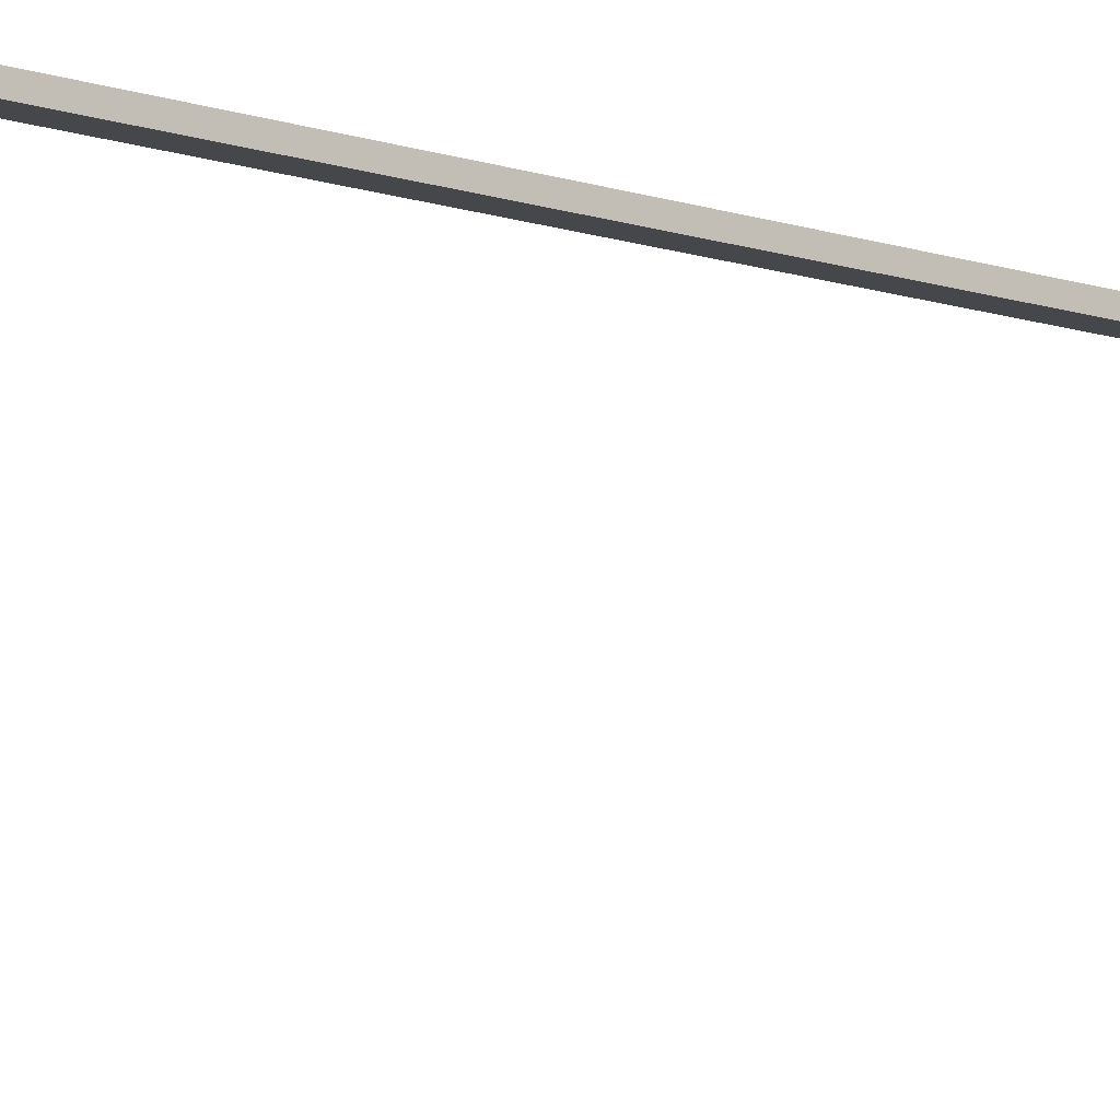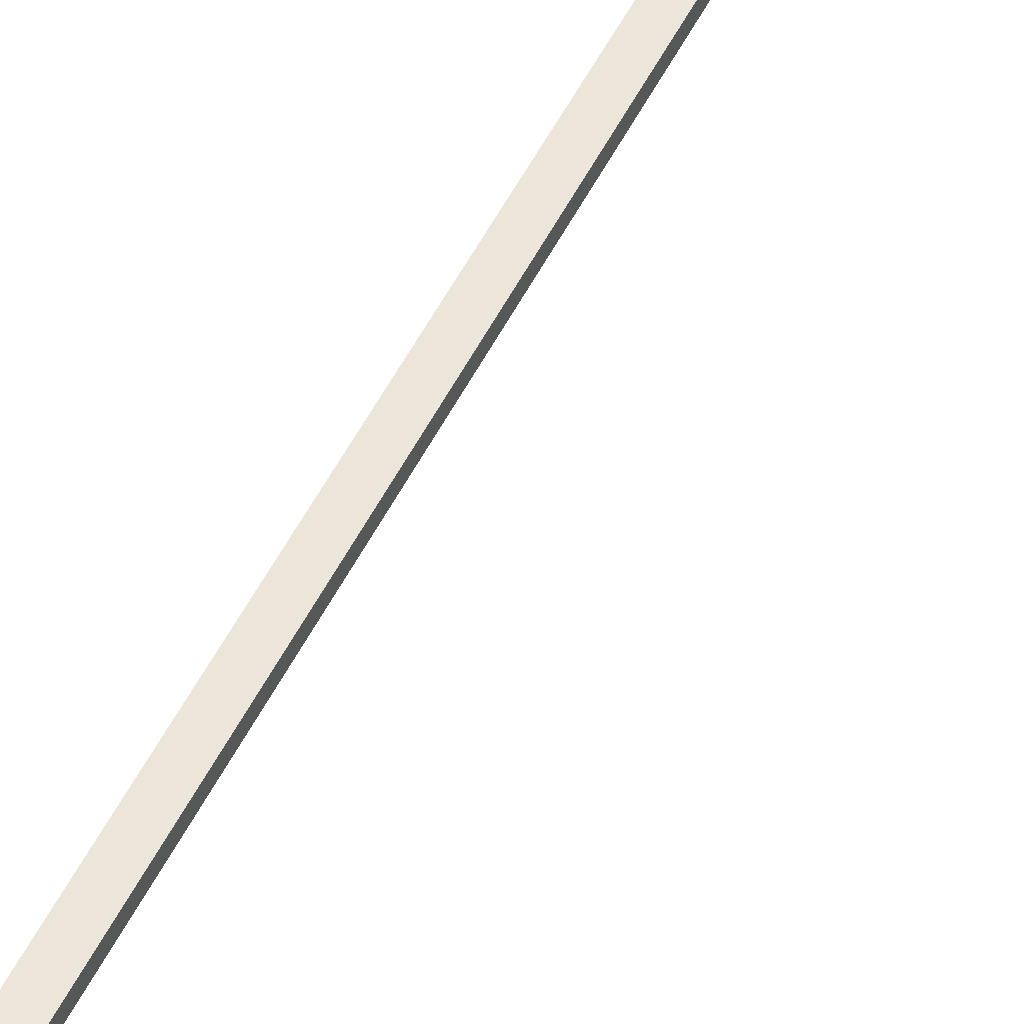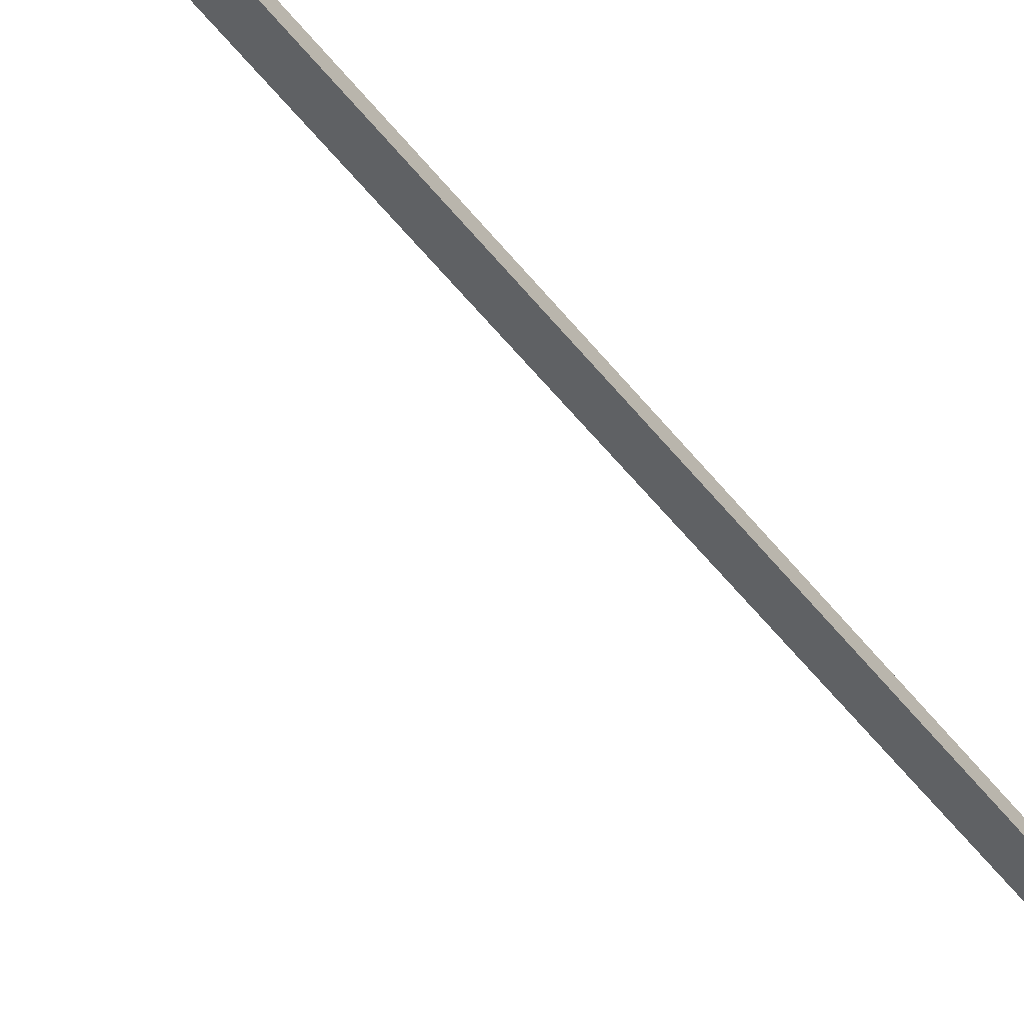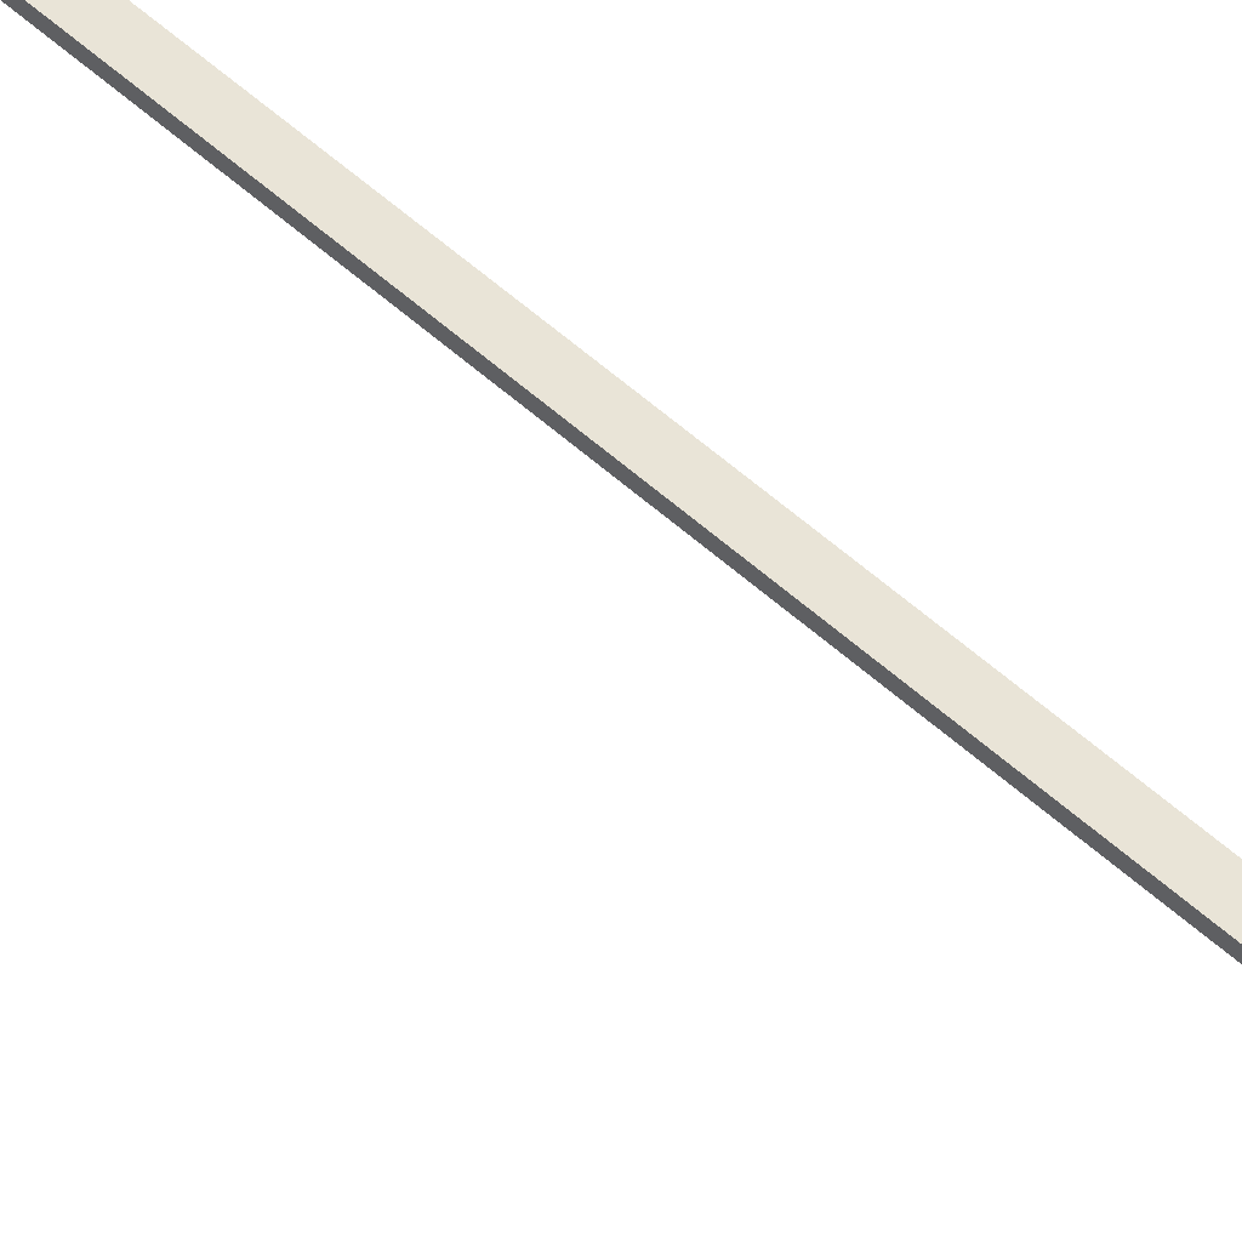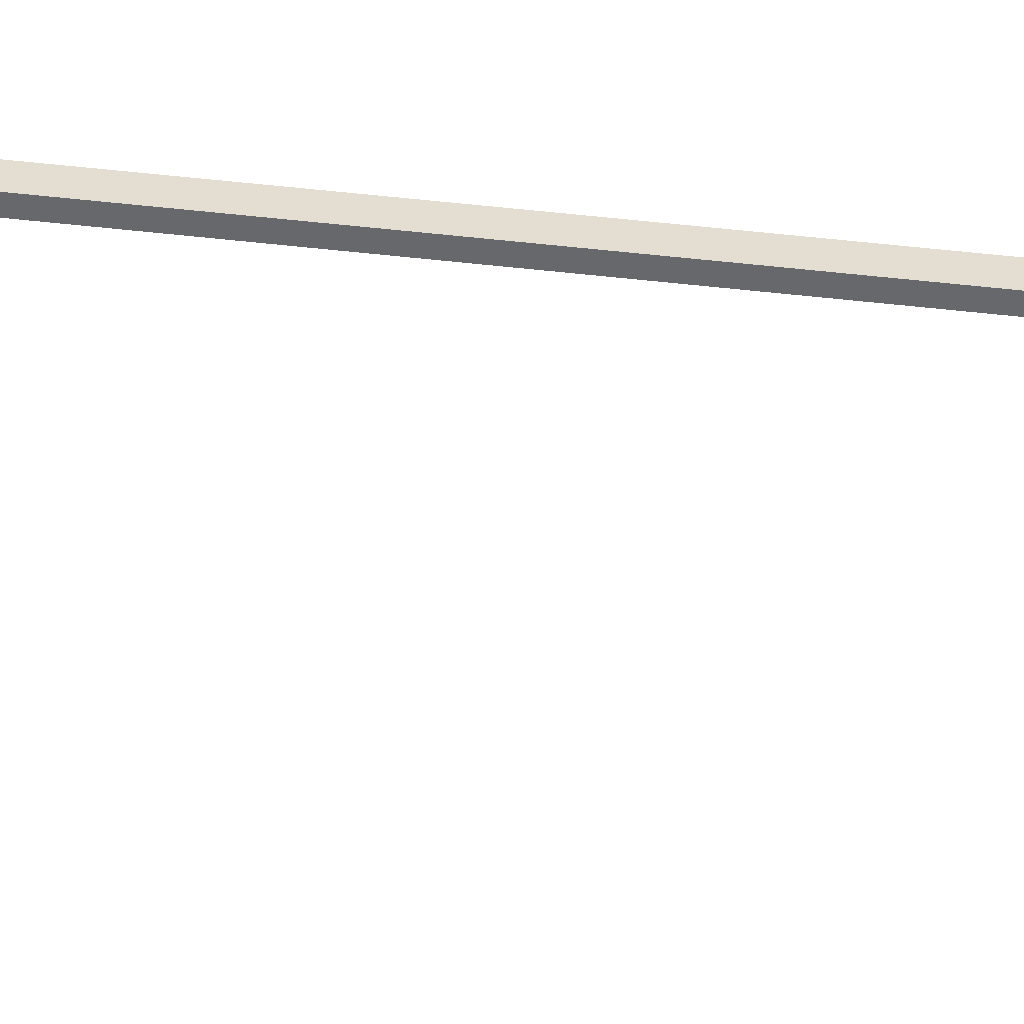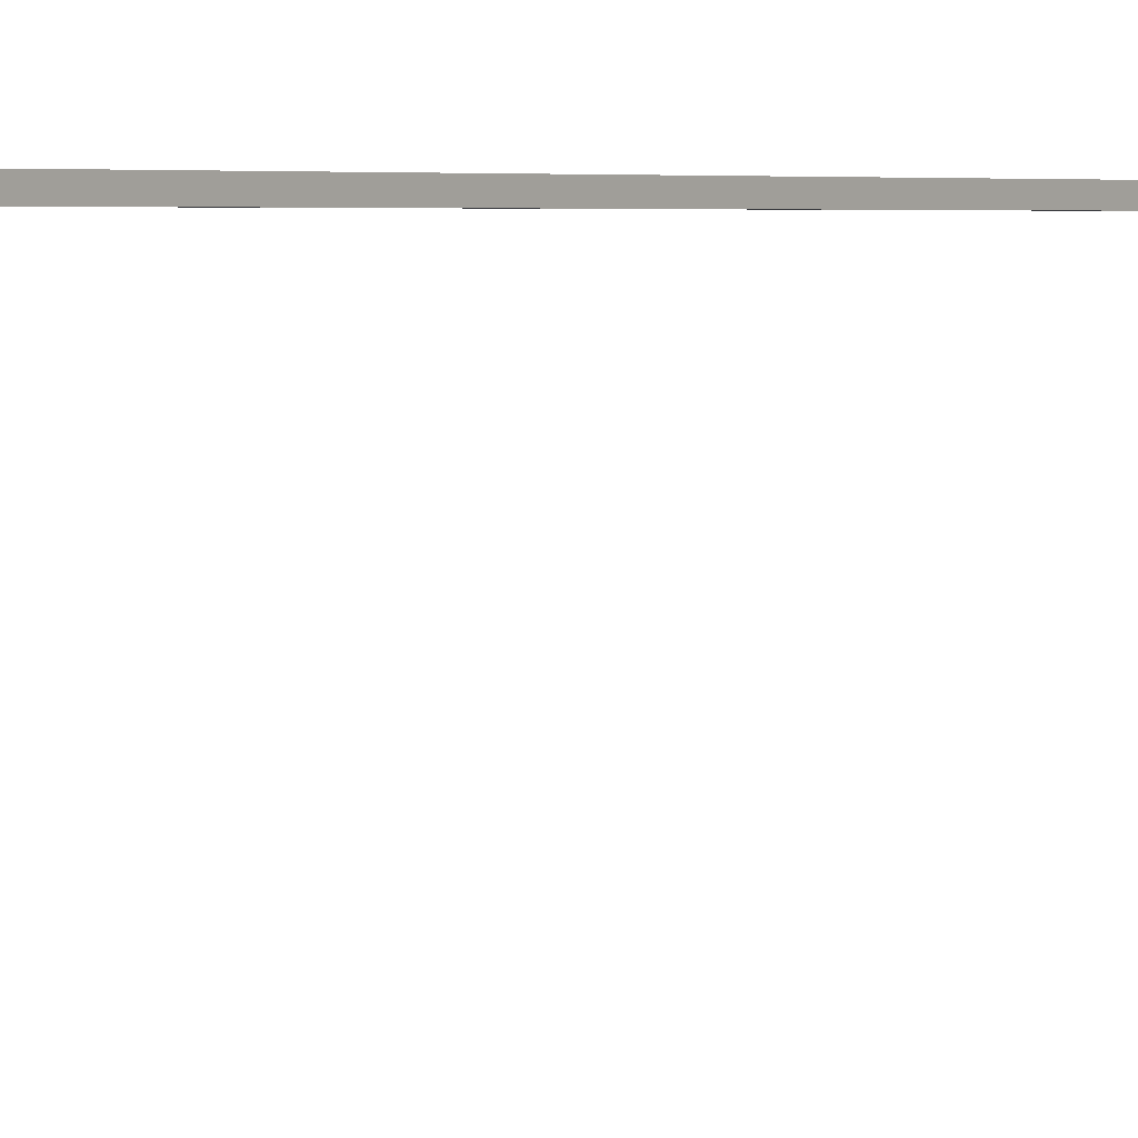
<metadata>
{"format":"obj","ext":"obj","renderer":"f3d","projection":"perspective","resolution":1024,"background":"white","views":[{"elev":-10.8,"azim":-130.5,"up":"+Y"},{"elev":47.8,"azim":-155.5,"up":"+Y"},{"elev":-46.4,"azim":-145.6,"up":"+Y"},{"elev":60.9,"azim":131.9,"up":"+Y"},{"elev":36.2,"azim":99.8,"up":"+Y"},{"elev":2.5,"azim":35.8,"up":"+Y"}]}
</metadata>
<code>
v -0.3585 -0.5488 1.101
v -0.3585 -0.5488 1.101
v -0.3585 -0.5488 1.101
v -0.3585 -0.5488 1.526
v -0.3585 -0.5488 1.526
v -0.3585 -0.5488 1.526
v -0.3585 -0.5338 1.461
v -0.3585 -0.5338 1.461
v -0.3585 -0.5338 1.461
v -0.3585 -0.5338 1.466
v -0.3585 -0.5338 1.466
v -0.3585 -0.5338 1.466
v -0.3585 -0.5338 1.521
v -0.3585 -0.5338 1.521
v -0.3585 -0.5338 1.521
v -0.3585 -0.5338 1.126
v -0.3585 -0.5338 1.126
v -0.3585 -0.5338 1.126
v -0.3585 -0.5288 1.461
v -0.3585 -0.5288 1.461
v -0.3585 -0.5288 1.461
v -0.3585 -0.5288 1.466
v -0.3585 -0.5288 1.466
v -0.3585 -0.5288 1.466
v -0.3585 -0.5288 1.521
v -0.3585 -0.5288 1.521
v -0.3585 -0.5288 1.521
v -0.3585 -0.5288 1.526
v -0.3585 -0.5288 1.526
v -0.3585 -0.5288 1.526
v -0.3585 0.1512 1.101
v -0.3585 0.1512 1.101
v -0.3585 0.1512 1.101
v -0.3585 0.1512 1.126
v -0.3585 0.1512 1.126
v -0.3585 0.1512 1.126
v -0.02347 -0.329 -1.899
v -0.02347 -0.329 -1.899
v -0.02347 -0.329 -1.899
v -0.02347 -0.329 -1.872
v -0.02347 -0.329 -1.872
v -0.02347 -0.329 -1.872
v -0.02347 0.1512 1.101
v -0.02347 0.1512 1.101
v -0.02347 0.1512 1.101
v -0.02347 0.1512 -1.899
v -0.02347 0.1512 -1.899
v -0.02347 0.1512 -1.899
v -0.02347 0.121 1.101
v -0.02347 0.121 1.101
v -0.02347 0.121 1.101
v -0.02347 0.121 -1.872
v -0.02347 0.121 -1.872
v -0.02347 0.121 -1.872
v 0.3415 -0.5488 1.101
v 0.3415 -0.5488 1.101
v 0.3415 -0.5488 1.101
v 0.3415 -0.5488 1.526
v 0.3415 -0.5488 1.526
v 0.3415 -0.5488 1.526
v 0.3415 -0.5338 1.466
v 0.3415 -0.5338 1.466
v 0.3415 -0.5338 1.466
v 0.3415 -0.5338 1.46
v 0.3415 -0.5338 1.46
v 0.3415 -0.5338 1.46
v 0.3415 -0.5338 1.521
v 0.3415 -0.5338 1.521
v 0.3415 -0.5338 1.521
v 0.3415 -0.5338 1.126
v 0.3415 -0.5338 1.126
v 0.3415 -0.5338 1.126
v 0.3415 -0.5288 1.466
v 0.3415 -0.5288 1.466
v 0.3415 -0.5288 1.466
v 0.3415 -0.5288 1.46
v 0.3415 -0.5288 1.46
v 0.3415 -0.5288 1.46
v 0.3415 -0.5288 1.521
v 0.3415 -0.5288 1.521
v 0.3415 -0.5288 1.521
v 0.3415 -0.5288 1.526
v 0.3415 -0.5288 1.526
v 0.3415 -0.5288 1.526
v 0.3415 0.1512 1.101
v 0.3415 0.1512 1.101
v 0.3415 0.1512 1.101
v 0.3415 0.1512 1.126
v 0.3415 0.1512 1.126
v 0.3415 0.1512 1.126
v 0.03205 -0.329 -1.899
v 0.03205 -0.329 -1.899
v 0.03205 -0.329 -1.899
v 0.03205 -0.329 -1.872
v 0.03205 -0.329 -1.872
v 0.03205 -0.329 -1.872
v 0.03205 0.1512 1.101
v 0.03205 0.1512 1.101
v 0.03205 0.1512 1.101
v 0.03205 0.1512 -1.899
v 0.03205 0.1512 -1.899
v 0.03205 0.1512 -1.899
v 0.03205 0.121 1.101
v 0.03205 0.121 1.101
v 0.03205 0.121 1.101
v 0.03205 0.121 -1.872
v 0.03205 0.121 -1.872
v 0.03205 0.121 -1.872
v 0.3115 -0.5488 1.101
v 0.3115 -0.5488 1.101
v 0.3115 -0.5488 1.101
v 0.3115 -0.5488 1.526
v 0.3115 -0.5488 1.526
v 0.3115 -0.5488 1.526
v 0.3115 -0.5338 1.466
v 0.3115 -0.5338 1.466
v 0.3115 -0.5338 1.466
v 0.3115 -0.5338 1.46
v 0.3115 -0.5338 1.46
v 0.3115 -0.5338 1.46
v 0.3115 -0.5338 1.521
v 0.3115 -0.5338 1.521
v 0.3115 -0.5338 1.521
v 0.3115 -0.5338 1.126
v 0.3115 -0.5338 1.126
v 0.3115 -0.5338 1.126
v 0.3115 -0.5288 1.466
v 0.3115 -0.5288 1.466
v 0.3115 -0.5288 1.466
v 0.3115 -0.5288 1.46
v 0.3115 -0.5288 1.46
v 0.3115 -0.5288 1.46
v 0.3115 -0.5288 1.521
v 0.3115 -0.5288 1.521
v 0.3115 -0.5288 1.521
v 0.3115 -0.5288 1.526
v 0.3115 -0.5288 1.526
v 0.3115 -0.5288 1.526
v 0.3115 0.121 1.101
v 0.3115 0.121 1.101
v 0.3115 0.121 1.101
v 0.3115 0.121 1.126
v 0.3115 0.121 1.126
v 0.3115 0.121 1.126
v -0.3285 -0.5488 1.101
v -0.3285 -0.5488 1.101
v -0.3285 -0.5488 1.101
v -0.3285 -0.5488 1.526
v -0.3285 -0.5488 1.526
v -0.3285 -0.5488 1.526
v -0.3285 -0.5338 1.461
v -0.3285 -0.5338 1.461
v -0.3285 -0.5338 1.461
v -0.3285 -0.5338 1.466
v -0.3285 -0.5338 1.466
v -0.3285 -0.5338 1.466
v -0.3285 -0.5338 1.521
v -0.3285 -0.5338 1.521
v -0.3285 -0.5338 1.521
v -0.3285 -0.5338 1.126
v -0.3285 -0.5338 1.126
v -0.3285 -0.5338 1.126
v -0.3285 -0.5288 1.461
v -0.3285 -0.5288 1.461
v -0.3285 -0.5288 1.461
v -0.3285 -0.5288 1.466
v -0.3285 -0.5288 1.466
v -0.3285 -0.5288 1.466
v -0.3285 -0.5288 1.521
v -0.3285 -0.5288 1.521
v -0.3285 -0.5288 1.521
v -0.3285 -0.5288 1.526
v -0.3285 -0.5288 1.526
v -0.3285 -0.5288 1.526
v -0.3285 0.121 1.101
v -0.3285 0.121 1.101
v -0.3285 0.121 1.101
v -0.3285 0.121 1.126
v -0.3285 0.121 1.126
v -0.3285 0.121 1.126
f 155 11 14
f 14 158 155
f 22 10 154
f 154 166 22
f 164 20 23
f 23 167 164
f 163 151 7
f 7 19 163
f 17 8 152
f 152 161 17
f 169 157 13
f 13 25 169
f 173 170 26
f 26 29 173
f 4 148 172
f 172 28 4
f 5 2 146
f 146 149 5
f 33 3 18
f 3 12 9
f 9 18 3
f 21 9 12
f 12 24 21
f 6 15 12
f 12 3 6
f 30 27 15
f 15 6 30
f 18 36 33
f 174 150 159
f 150 153 156
f 156 159 150
f 168 156 153
f 153 165 168
f 147 162 153
f 153 150 147
f 177 180 162
f 162 147 177
f 159 171 174
f 1 31 175
f 43 49 175
f 175 31 43
f 175 145 1
f 70 88 142
f 88 34 178
f 178 142 88
f 16 160 178
f 178 34 16
f 142 124 70
f 71 125 119
f 119 65 71
f 76 64 118
f 118 130 76
f 131 128 74
f 74 77 131
f 127 115 61
f 61 73 127
f 116 122 68
f 68 62 116
f 79 67 121
f 121 133 79
f 137 83 80
f 80 134 137
f 136 112 58
f 58 82 136
f 141 111 126
f 111 117 120
f 120 126 111
f 132 120 117
f 117 129 132
f 114 123 117
f 117 111 114
f 138 135 123
f 123 114 138
f 126 144 141
f 84 60 69
f 60 66 63
f 63 69 60
f 75 63 66
f 66 78 75
f 57 72 66
f 66 60 57
f 87 90 72
f 72 57 87
f 69 81 84
f 113 110 56
f 56 59 113
f 97 85 139
f 55 109 139
f 139 85 55
f 139 103 97
f 107 104 50
f 179 176 50
f 143 179 104
f 50 104 179
f 50 53 107
f 104 140 143
f 35 98 44
f 47 44 98
f 98 101 47
f 89 86 98
f 98 35 89
f 44 32 35
f 93 102 108
f 99 105 108
f 108 102 99
f 108 96 93
f 45 48 54
f 39 42 54
f 54 48 39
f 54 51 45
f 37 46 100
f 100 91 37
f 106 52 40
f 40 94 106
f 92 95 41
f 41 38 92

</code>
